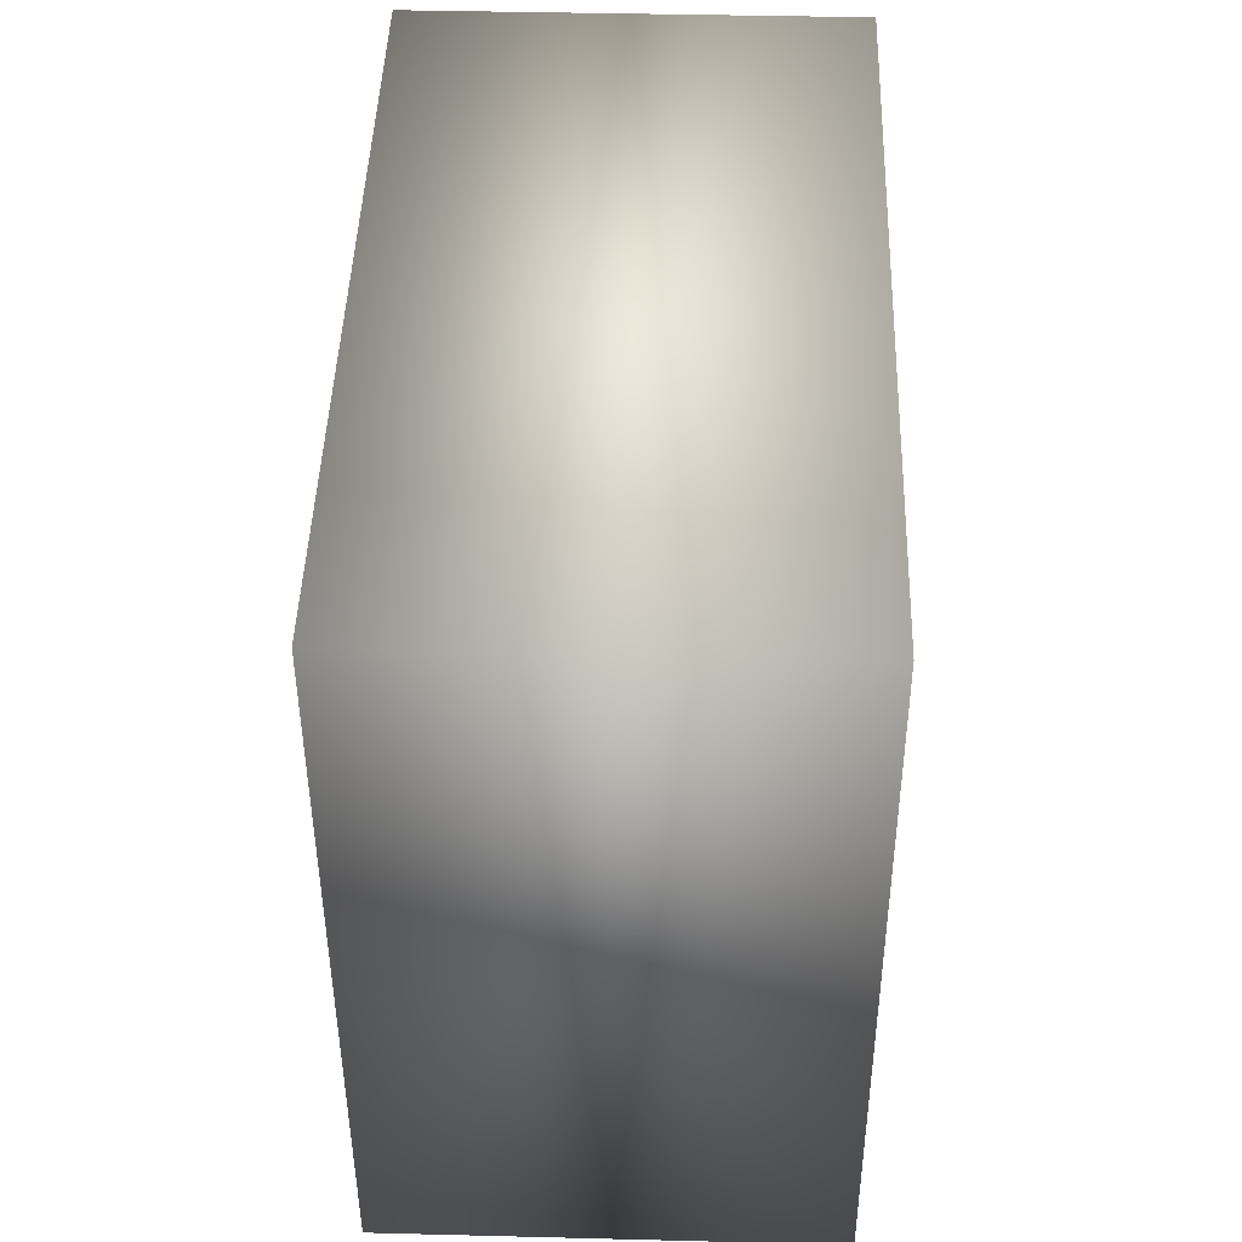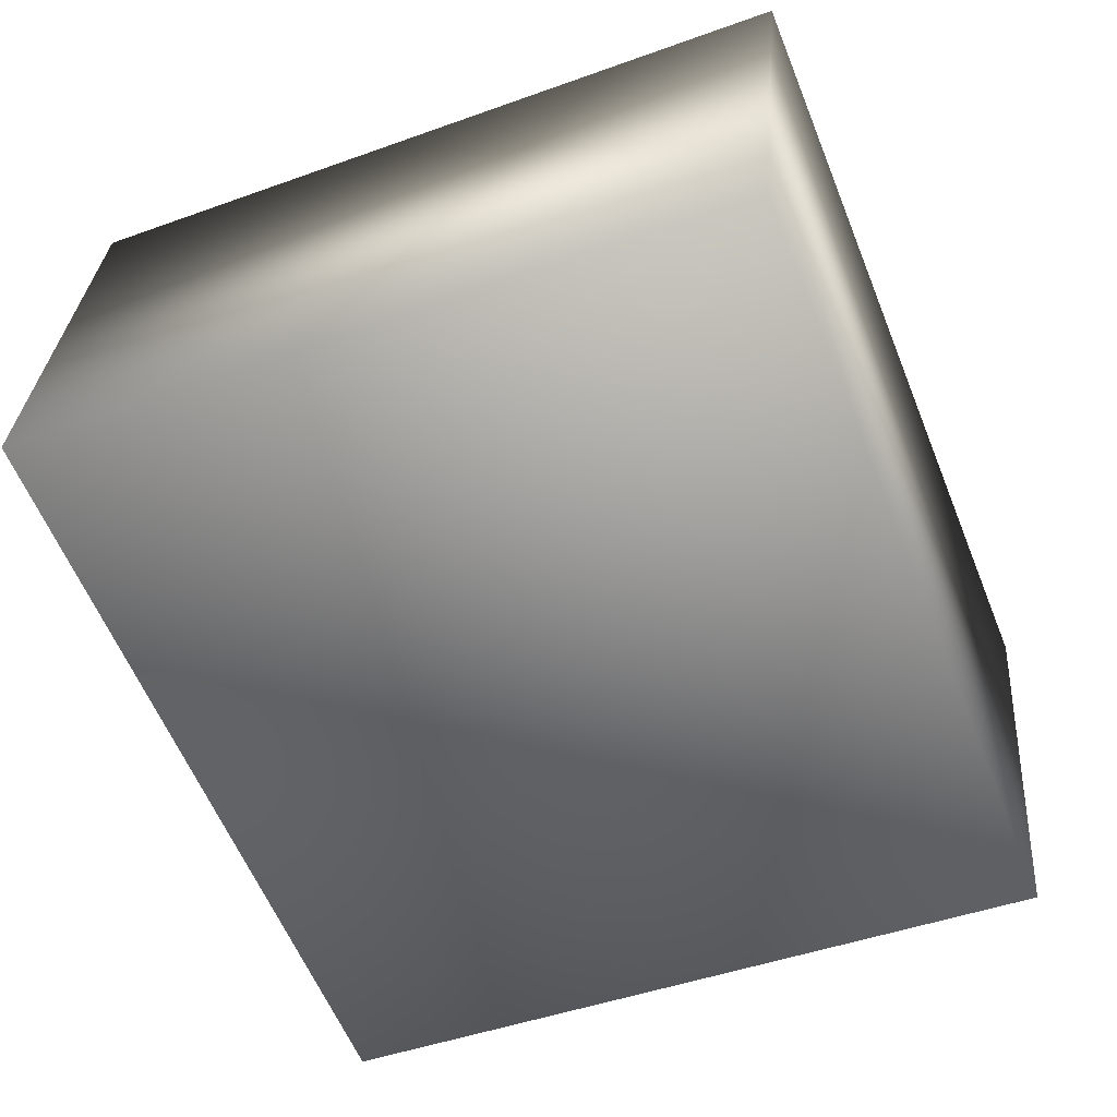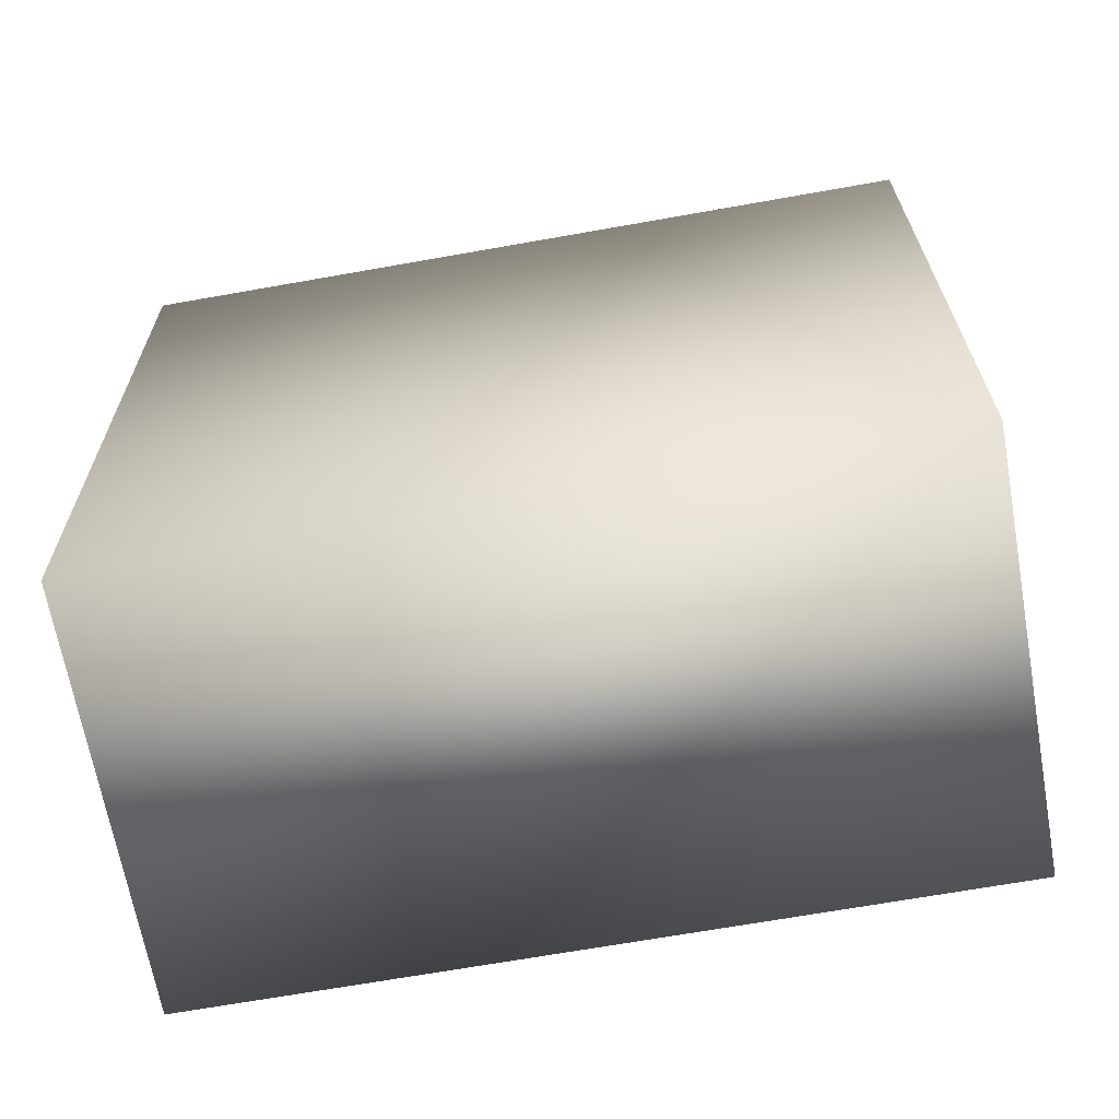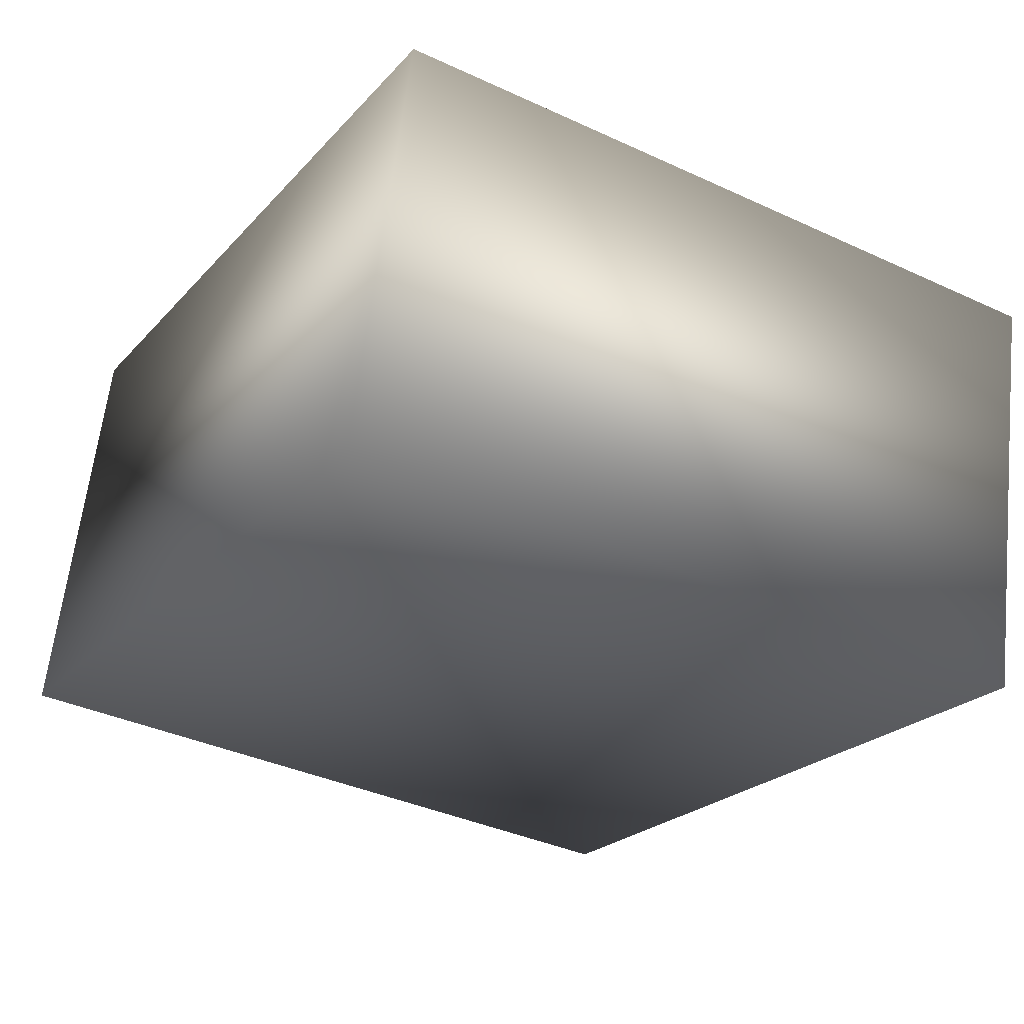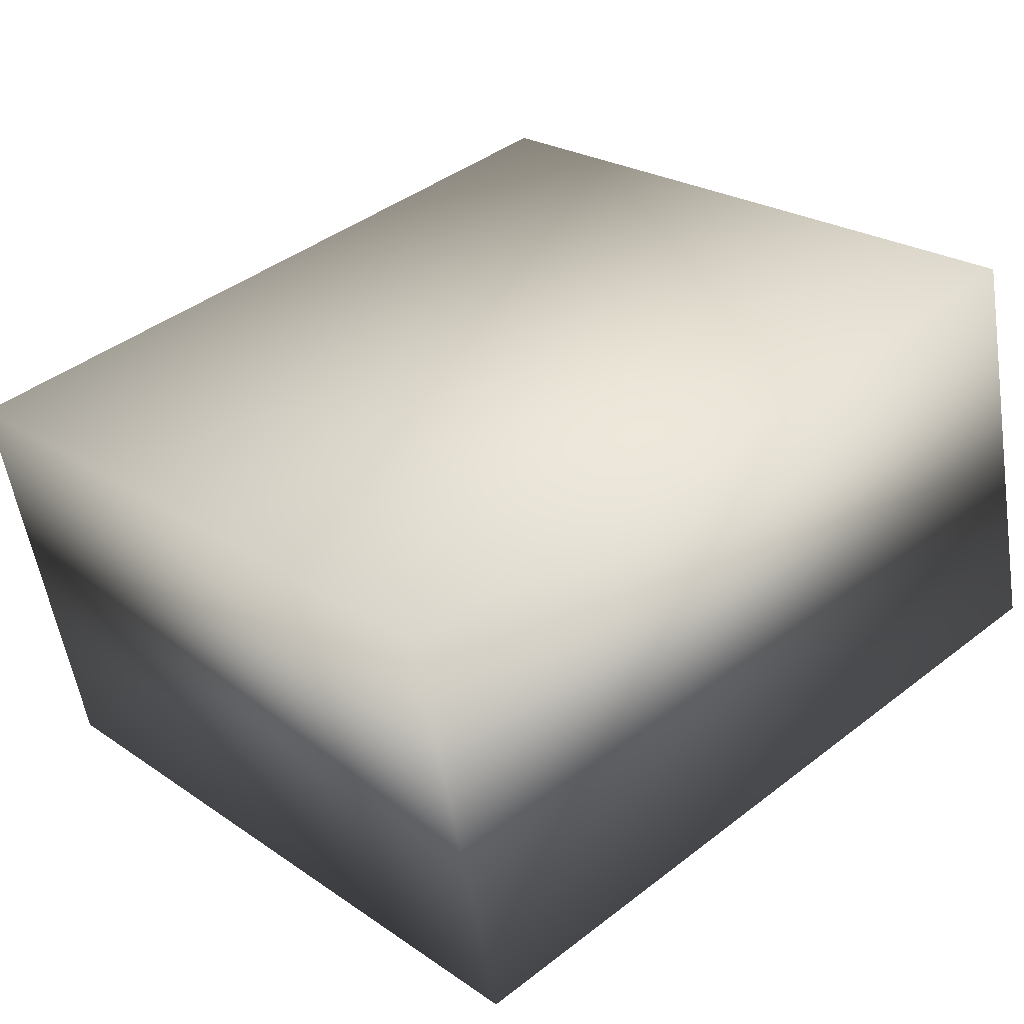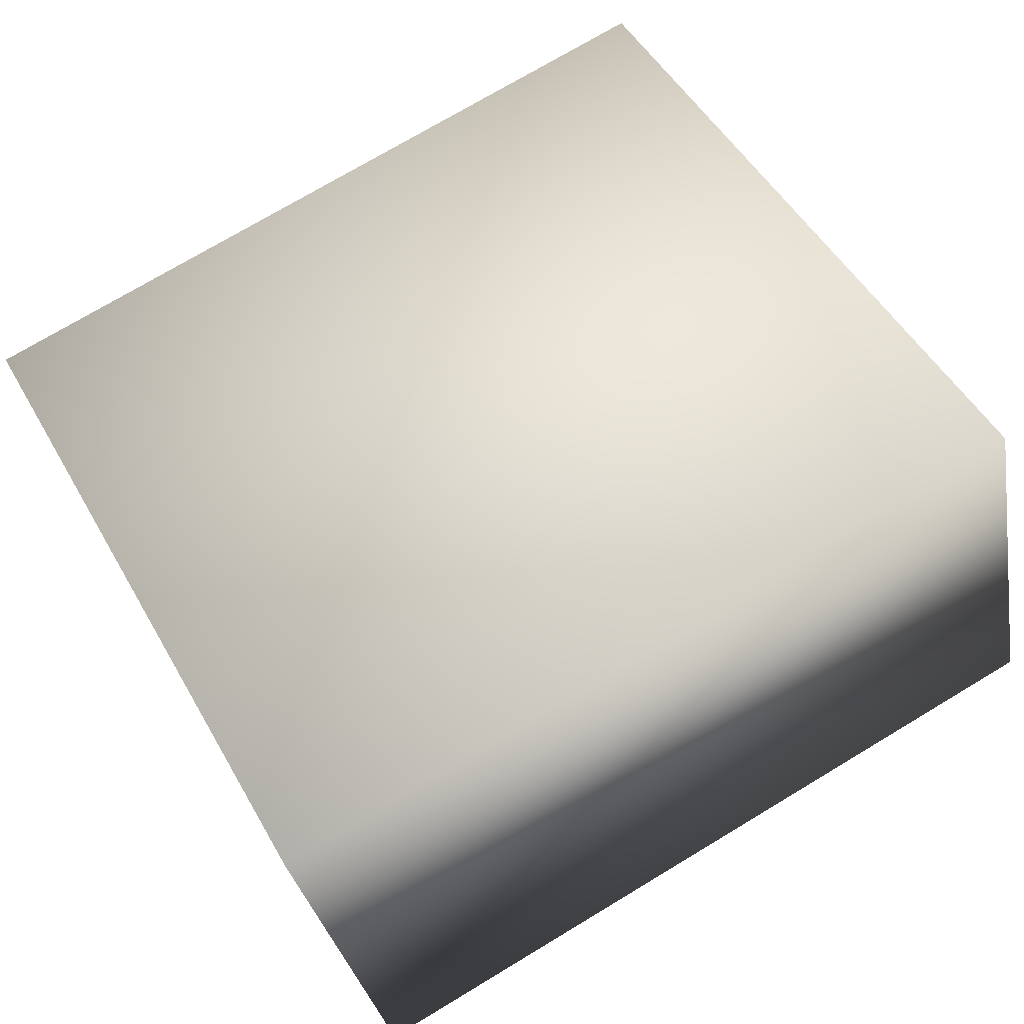
<metadata>
{"format":"obj","ext":"obj","renderer":"f3d","projection":"perspective","resolution":1024,"background":"white","views":[{"elev":44.7,"azim":-100.9,"up":"+Z"},{"elev":-45.5,"azim":-67.9,"up":"+Y"},{"elev":-66.2,"azim":-2.6,"up":"+Z"},{"elev":-37.0,"azim":59.0,"up":"+Y"},{"elev":23.3,"azim":138.4,"up":"+Y"},{"elev":49.4,"azim":151.2,"up":"+Y"}]}
</metadata>
<code>
o Cube.005
v 1.754 1.473 -0.5786
v 2.947 1.205 -0.5709
v 1.748 1.477 0.5467
v 2.94 1.209 0.5545
v 1.61 0.8286 -0.5773
v 2.802 0.5607 -0.5695
v 1.603 0.8324 0.5481
v 2.795 0.5645 0.5559
f 1 5 7 3
f 4 3 7 8
f 8 7 5 6
f 6 2 4 8
f 2 1 3 4
f 6 5 1 2

</code>
